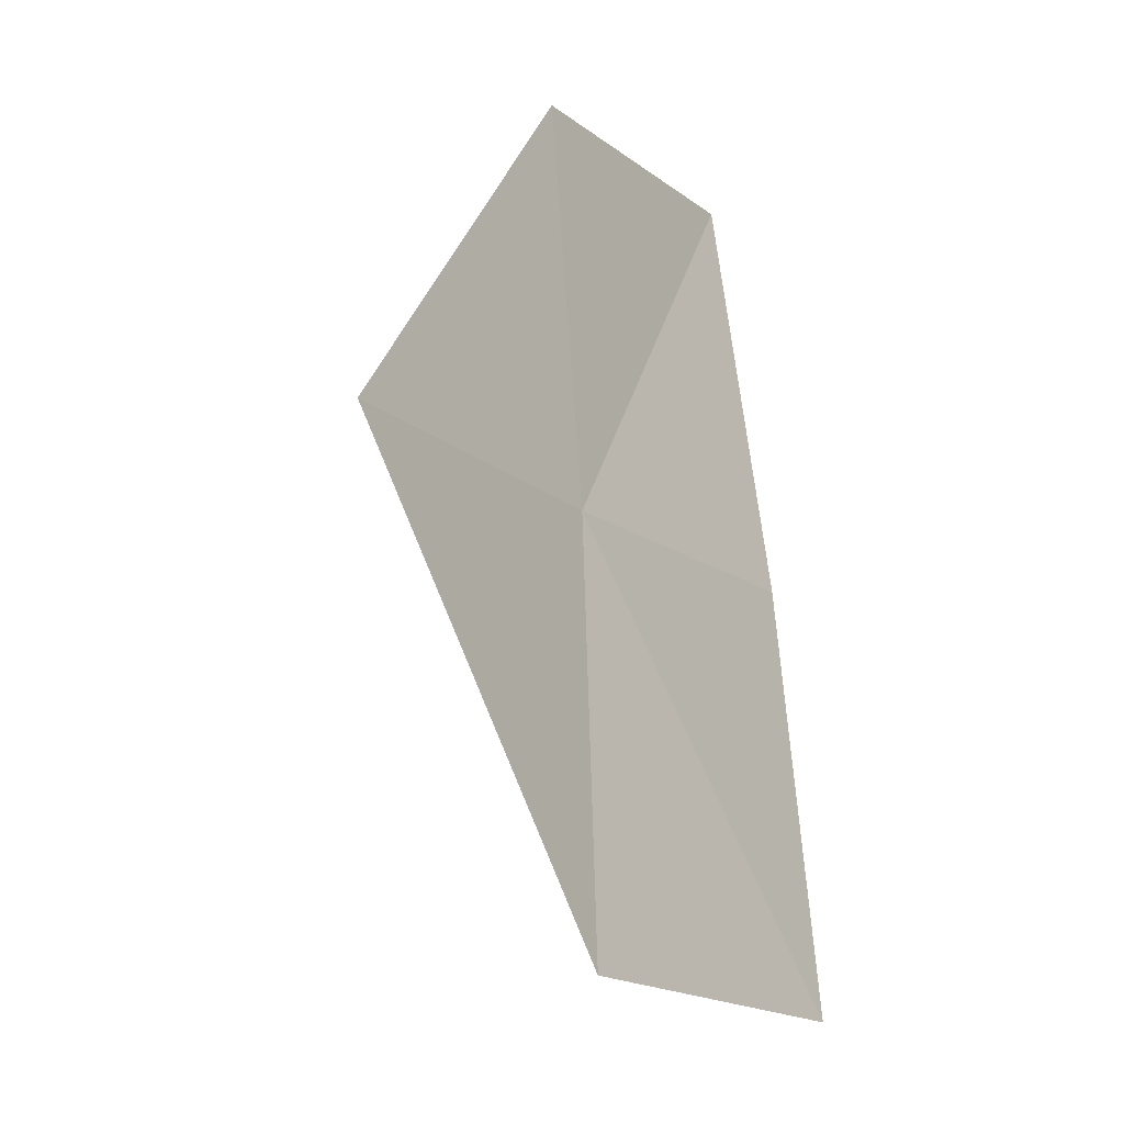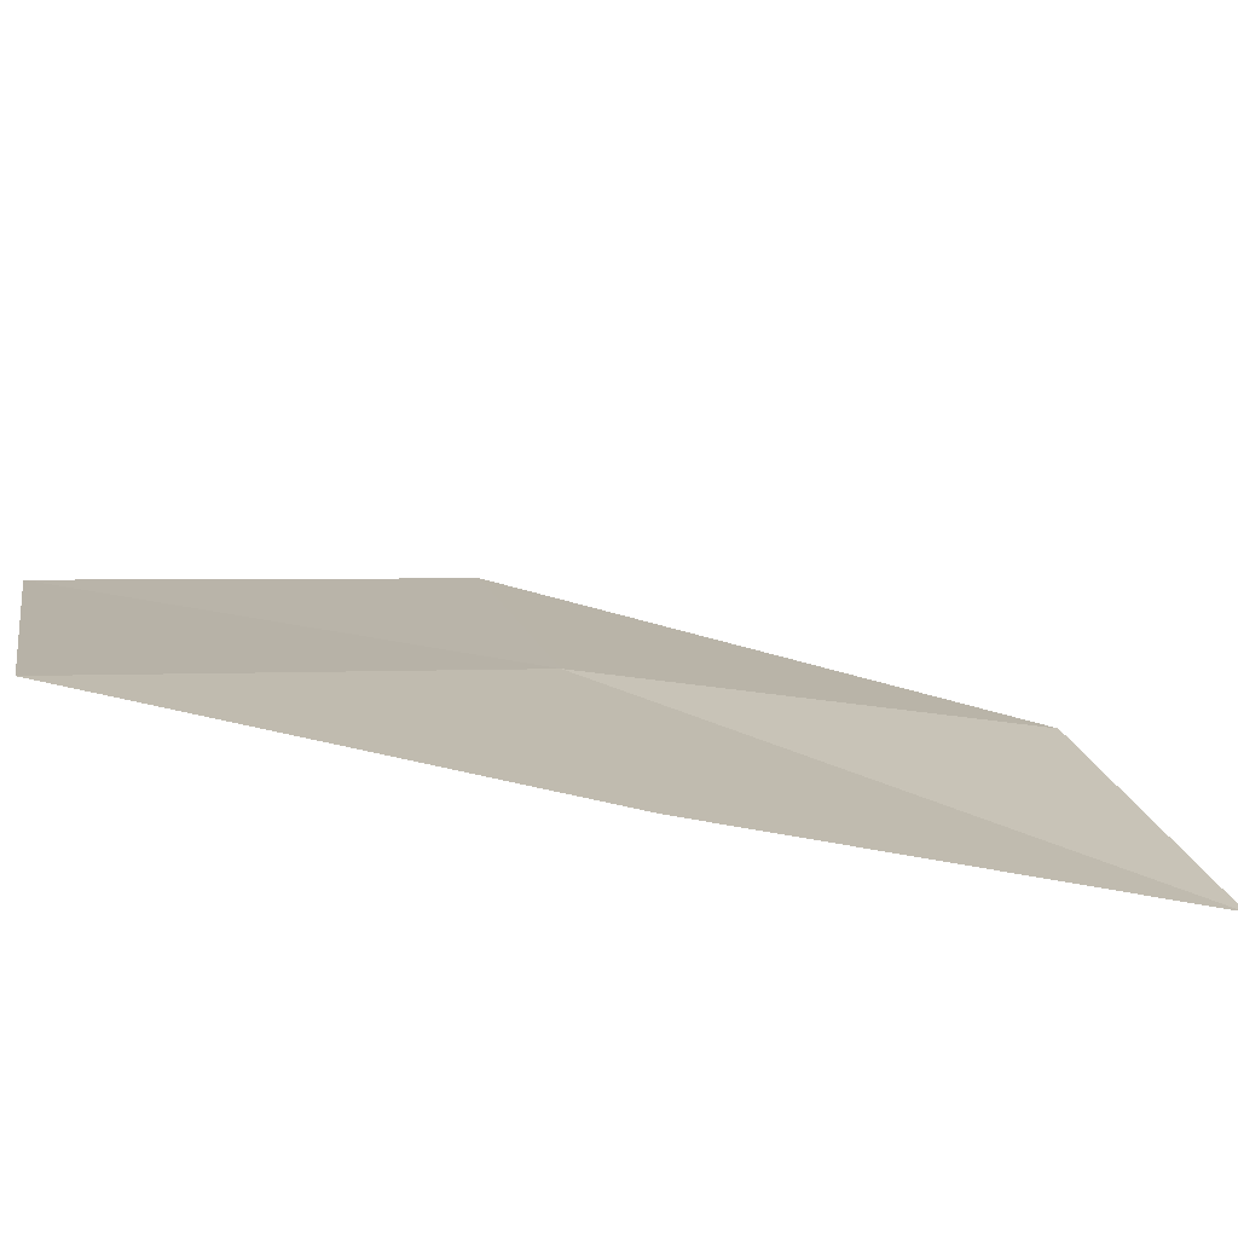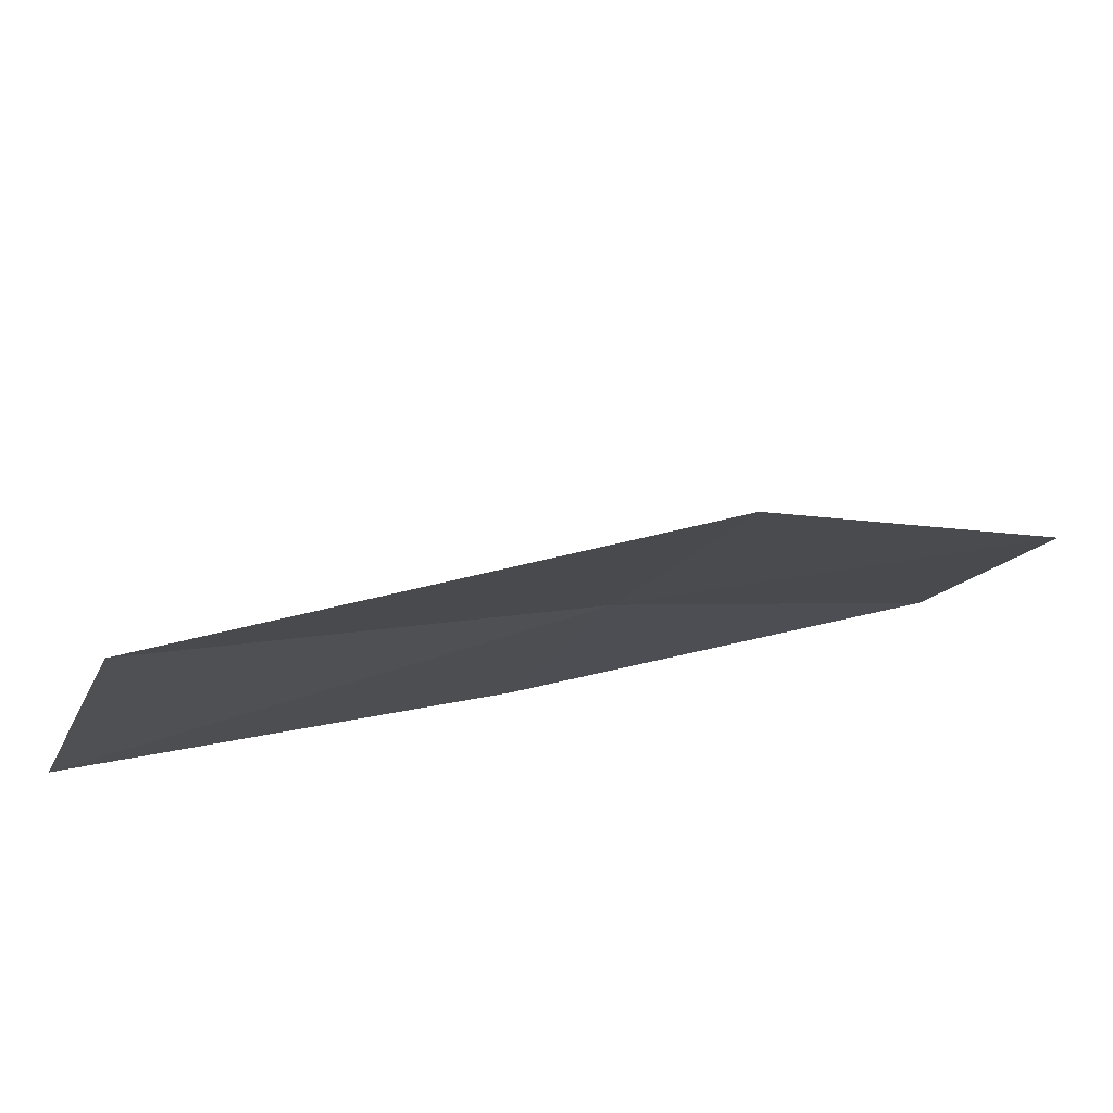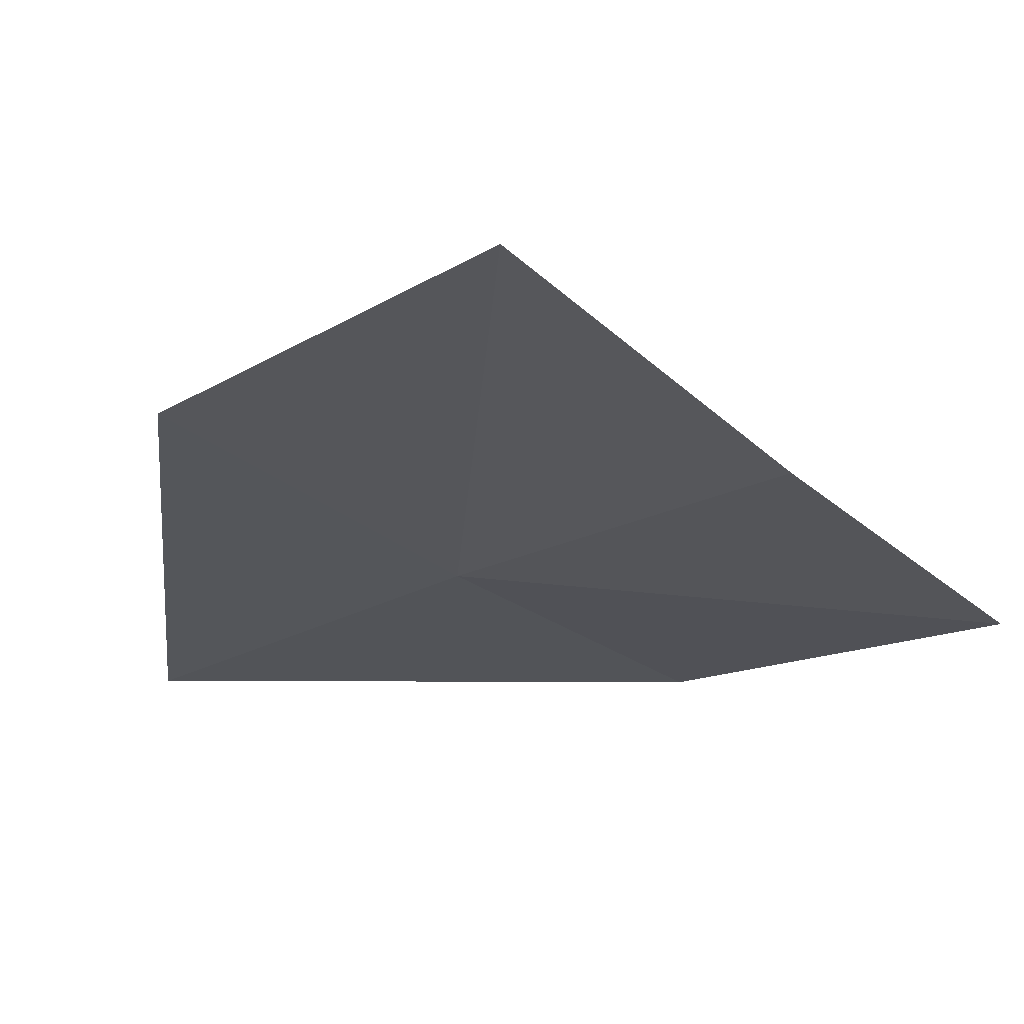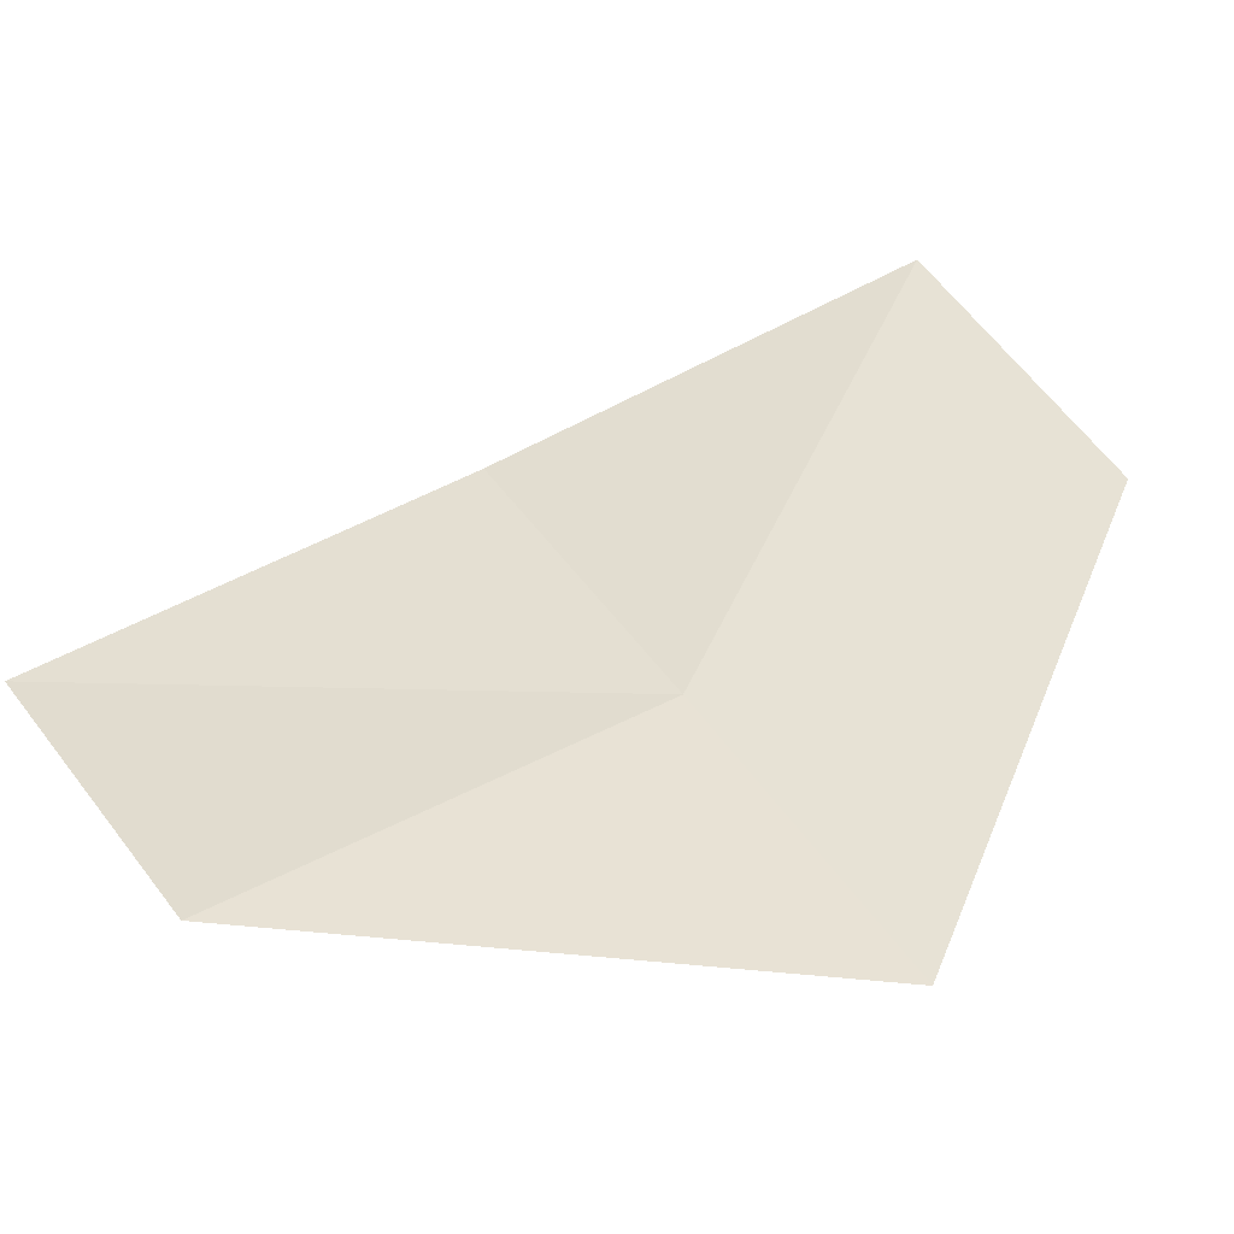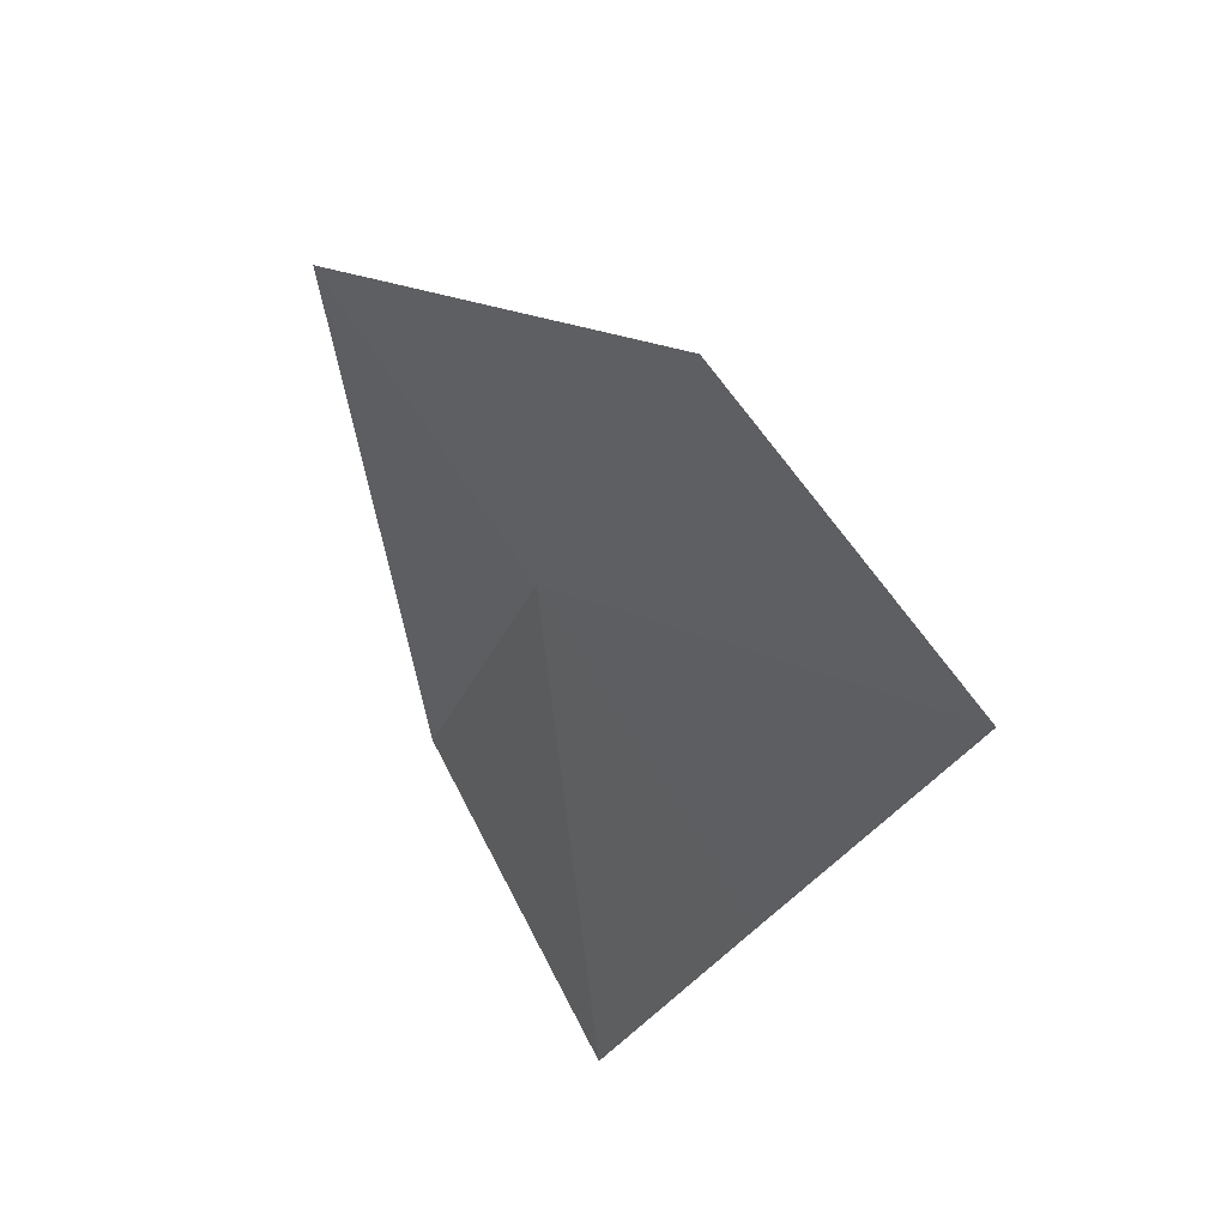
<metadata>
{"format":"obj","ext":"obj","renderer":"f3d","projection":"perspective","resolution":1024,"background":"white","views":[{"elev":-1.4,"azim":139.9,"up":"+Y"},{"elev":29.9,"azim":-90.3,"up":"+Z"},{"elev":-29.8,"azim":86.4,"up":"+Z"},{"elev":-3.9,"azim":-137.3,"up":"+Z"},{"elev":22.7,"azim":72.7,"up":"+Z"},{"elev":64.0,"azim":-109.0,"up":"+Y"}]}
</metadata>
<code>
v -21.87 3.533 8.494
v -23.01 3.285 8.776
v -23.17 4.723 9.254
v -22.07 4.927 8.89
v -21.64 2.115 8.153
v -22.82 1.822 8.354
v -20.76 3.804 8.159
f 1 3 2
f 1 4 3
f 1 2 6
f 1 7 4
f 1 5 7
f 1 6 5

</code>
